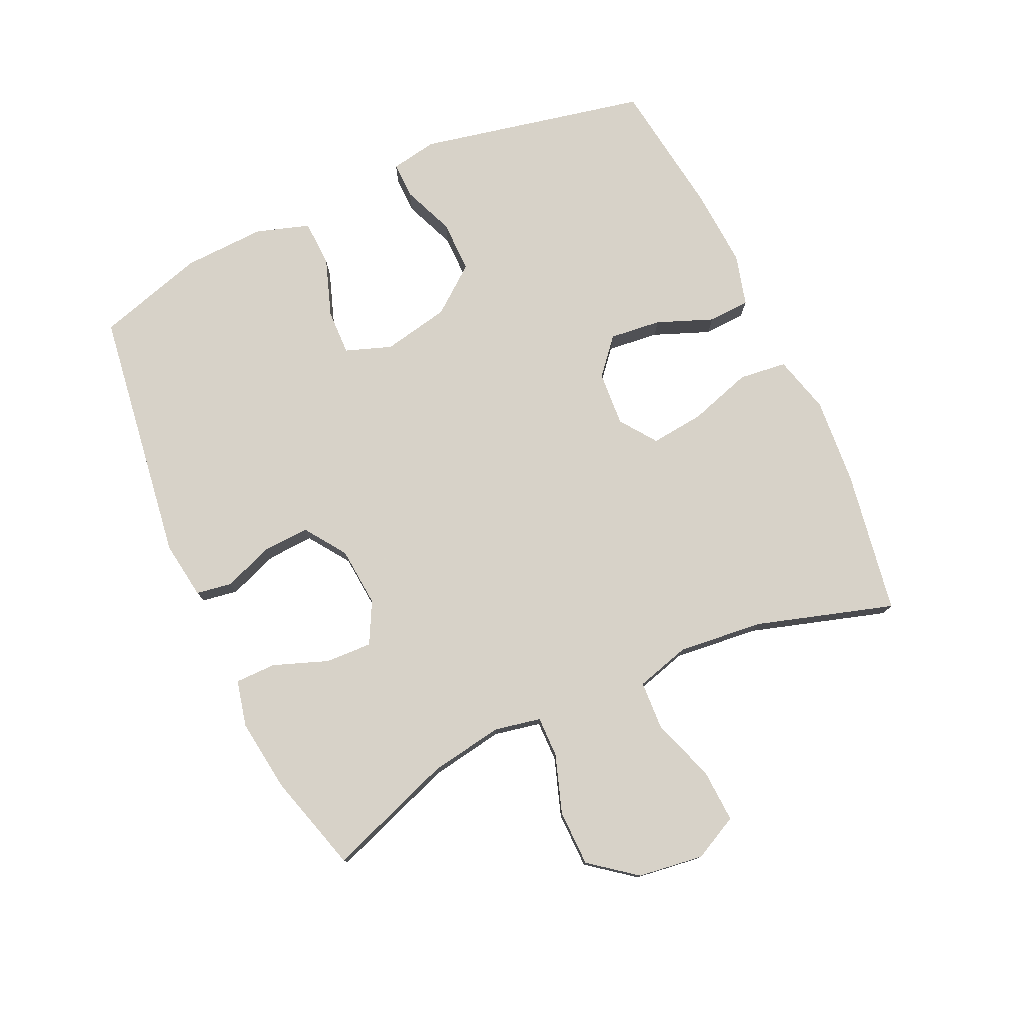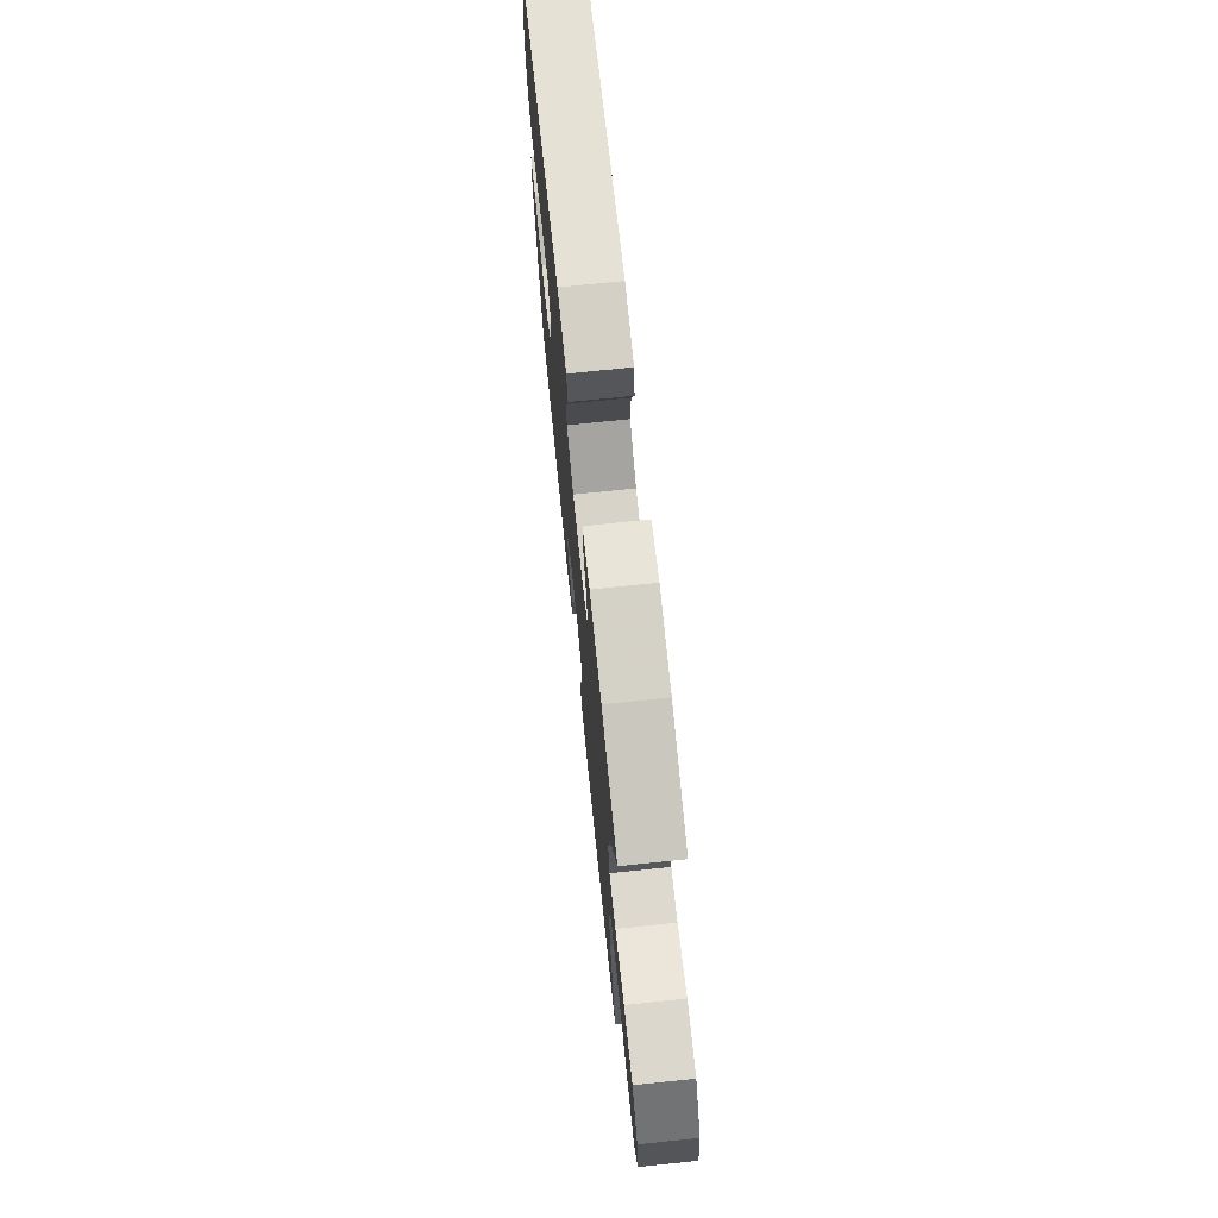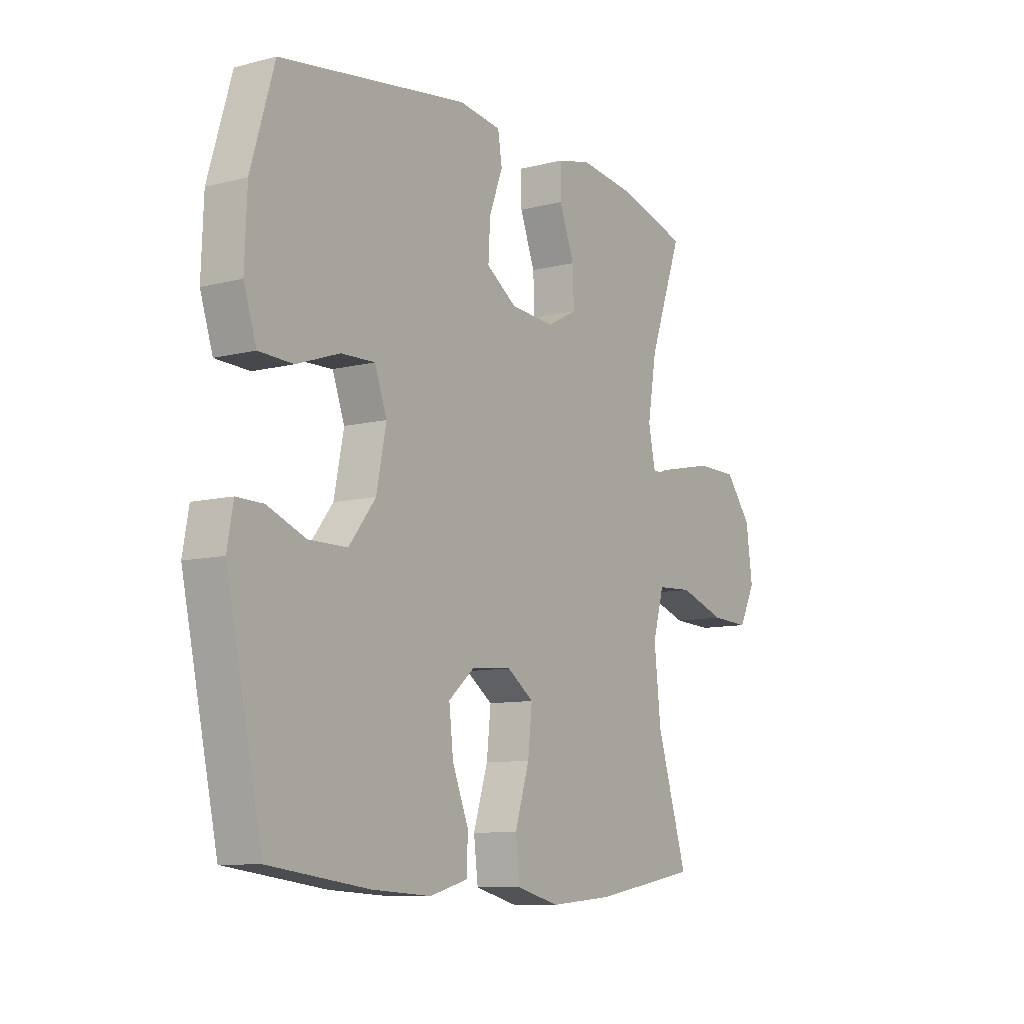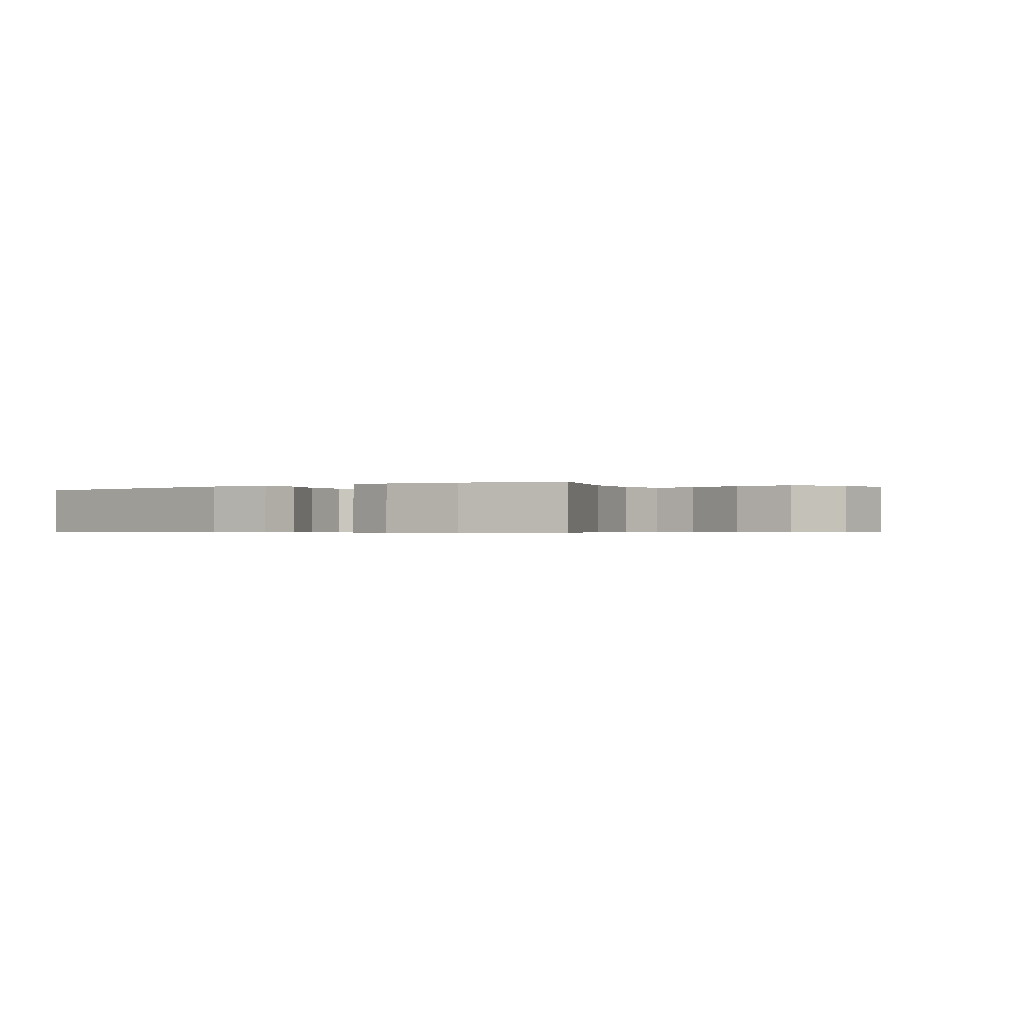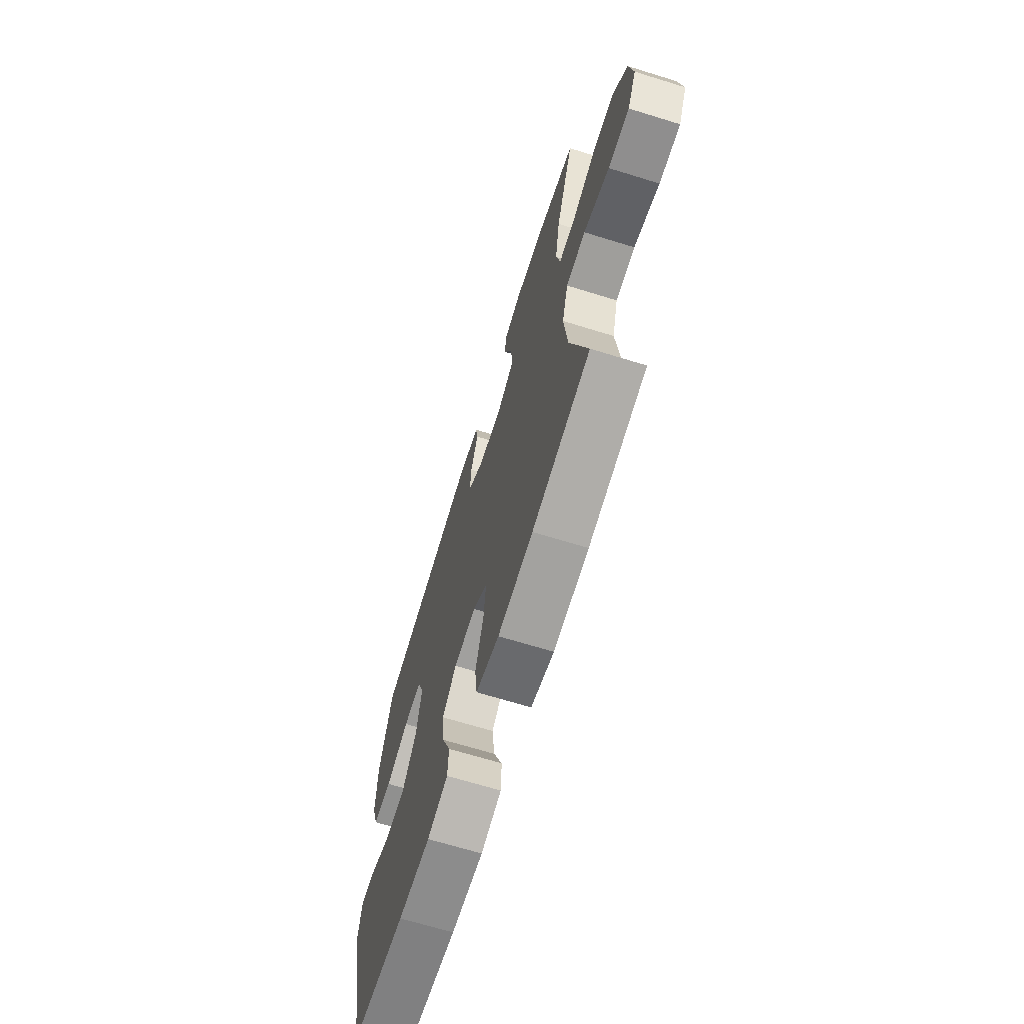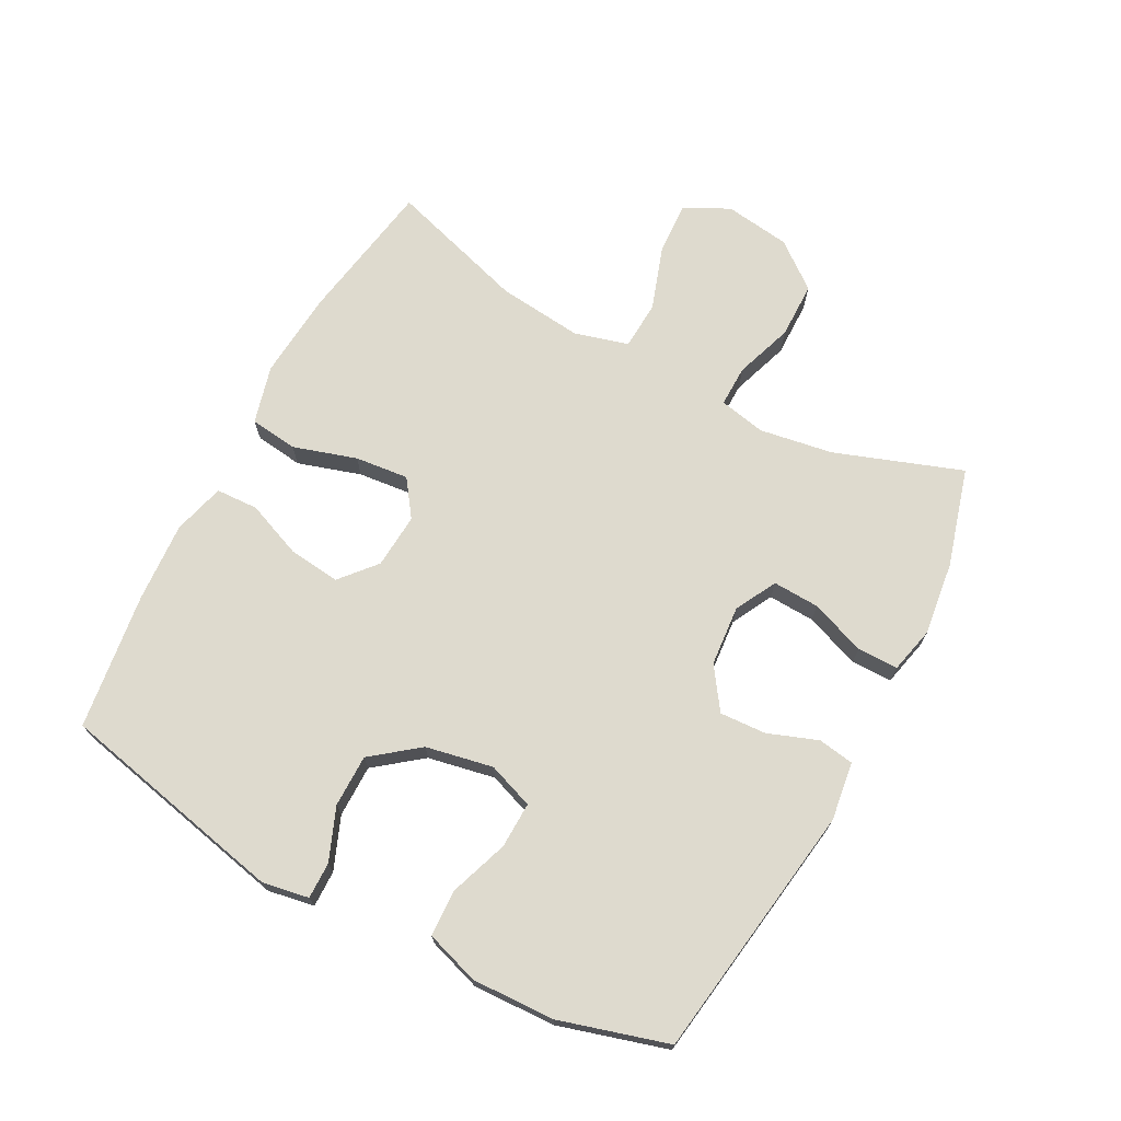
<metadata>
{"format":"obj","ext":"obj","renderer":"f3d","projection":"perspective","resolution":1024,"background":"white","views":[{"elev":77.3,"azim":65.2,"up":"+Y"},{"elev":72.6,"azim":84.1,"up":"+Z"},{"elev":-9.4,"azim":-56.1,"up":"+Z"},{"elev":-0.6,"azim":33.4,"up":"+Y"},{"elev":-67.8,"azim":72.8,"up":"+Z"},{"elev":71.1,"azim":-61.9,"up":"+Y"}]}
</metadata>
<code>
v -0.5 0.07 0.5
v -0.098 0.07 0.558
v -0.007 0.07 0.545
v 0.002 0.07 0.489
v -0.027 0.07 0.411
v -0.031 0.07 0.338
v 0.034 0.07 0.293
v 0.128 0.07 0.285
v 0.193 0.07 0.319
v 0.19 0.07 0.392
v 0.158 0.07 0.478
v 0.158 0.07 0.542
v 0.231 0.07 0.559
v 0.346 0.07 0.544
v 0.5 0.07 0.5
v 0.429 0.07 0.302
v 0.41 0.07 0.187
v 0.425 0.07 0.114
v 0.489 0.07 0.115
v 0.58 0.07 0.146
v 0.668 0.07 0.145
v 0.724 0.07 0.073
v 0.738 0.07 -0.03
v 0.703 0.07 -0.1
v 0.62 0.07 -0.096
v 0.52 0.07 -0.062
v 0.444 0.07 -0.066
v 0.42 0.07 -0.151
v 0.434 0.07 -0.284
v 0.5 0.07 -0.5
v 0.275 0.07 -0.538
v 0.138 0.07 -0.549
v 0.047 0.07 -0.525
v 0.038 0.07 -0.45
v 0.069 0.07 -0.351
v 0.078 0.07 -0.267
v 0.021 0.07 -0.226
v -0.065 0.07 -0.232
v -0.121 0.07 -0.28
v -0.112 0.07 -0.361
v -0.077 0.07 -0.449
v -0.08 0.07 -0.515
v -0.161 0.07 -0.537
v -0.287 0.07 -0.529
v -0.5 0.07 -0.5
v -0.577 0.07 -0.141
v -0.564 0.07 -0.068
v -0.507 0.07 -0.069
v -0.425 0.07 -0.102
v -0.343 0.07 -0.102
v -0.286 0.07 -0.029
v -0.265 0.07 0.076
v -0.291 0.07 0.148
v -0.363 0.07 0.146
v -0.455 0.07 0.114
v -0.528 0.07 0.117
v -0.555 0.07 0.201
v -0.55 0.07 0.33
v -0.5 0 0.5
v -0.098 0 0.558
v -0.007 0 0.545
v 0.002 0 0.489
v -0.027 0 0.411
v -0.031 0 0.338
v 0.034 0 0.293
v 0.128 0 0.285
v 0.193 0 0.319
v 0.19 0 0.392
v 0.158 0 0.478
v 0.158 0 0.542
v 0.231 0 0.559
v 0.346 0 0.544
v 0.5 0 0.5
v 0.429 0 0.302
v 0.41 0 0.187
v 0.425 0 0.114
v 0.489 0 0.115
v 0.58 0 0.146
v 0.668 0 0.145
v 0.724 0 0.073
v 0.738 0 -0.03
v 0.703 0 -0.1
v 0.62 0 -0.096
v 0.52 0 -0.062
v 0.444 0 -0.066
v 0.42 0 -0.151
v 0.434 0 -0.284
v 0.5 0 -0.5
v 0.275 0 -0.538
v 0.138 0 -0.549
v 0.047 0 -0.525
v 0.038 0 -0.45
v 0.069 0 -0.351
v 0.078 0 -0.267
v 0.021 0 -0.226
v -0.065 0 -0.232
v -0.121 0 -0.28
v -0.112 0 -0.361
v -0.077 0 -0.449
v -0.08 0 -0.515
v -0.161 0 -0.537
v -0.287 0 -0.529
v -0.5 0 -0.5
v -0.577 0 -0.141
v -0.564 0 -0.068
v -0.507 0 -0.069
v -0.425 0 -0.102
v -0.343 0 -0.102
v -0.286 0 -0.029
v -0.265 0 0.076
v -0.291 0 0.148
v -0.363 0 0.146
v -0.455 0 0.114
v -0.528 0 0.117
v -0.555 0 0.201
v -0.55 0 0.33
f 3 4 5
f 2 3 5
f 1 2 5
f 58 1 5
f 57 58 5
f 56 57 5
f 55 56 5
f 54 55 5
f 53 54 5 6
f 52 53 6 7
f 51 52 7 8
f 50 51 8 9
f 47 48 49
f 46 47 49
f 45 46 49
f 44 45 49
f 43 44 49
f 42 43 49
f 41 42 49
f 40 41 49
f 39 40 49 50
f 38 39 50 9
f 33 34 35
f 32 33 35
f 31 32 35
f 30 31 35
f 29 30 35
f 28 29 35 36
f 27 28 36 37
f 24 25 26
f 23 24 26
f 22 23 26
f 21 22 26
f 20 21 26
f 19 20 26
f 18 19 26 27
f 37 38 9
f 27 37 9
f 18 27 9
f 17 18 9
f 14 15 16
f 13 14 16
f 12 13 16
f 11 12 16
f 10 11 16
f 9 10 16 17
f 63 62 61
f 63 61 60
f 63 60 59
f 63 59 116
f 63 116 115
f 63 115 114
f 63 114 113
f 63 113 112
f 64 63 112 111
f 65 64 111 110
f 66 65 110 109
f 67 66 109 108
f 107 106 105
f 107 105 104
f 107 104 103
f 107 103 102
f 107 102 101
f 107 101 100
f 107 100 99
f 107 99 98
f 108 107 98 97
f 67 108 97 96
f 93 92 91
f 93 91 90
f 93 90 89
f 93 89 88
f 93 88 87
f 94 93 87 86
f 95 94 86 85
f 84 83 82
f 84 82 81
f 84 81 80
f 84 80 79
f 84 79 78
f 84 78 77
f 85 84 77 76
f 67 96 95
f 67 95 85
f 67 85 76
f 67 76 75
f 74 73 72
f 74 72 71
f 74 71 70
f 74 70 69
f 74 69 68
f 75 74 68 67
f 1 59 60 2
f 2 60 61 3
f 3 61 62 4
f 4 62 63 5
f 5 63 64 6
f 6 64 65 7
f 7 65 66 8
f 8 66 67 9
f 9 67 68 10
f 10 68 69 11
f 11 69 70 12
f 12 70 71 13
f 13 71 72 14
f 14 72 73 15
f 15 73 74 16
f 16 74 75 17
f 17 75 76 18
f 18 76 77 19
f 19 77 78 20
f 20 78 79 21
f 21 79 80 22
f 22 80 81 23
f 23 81 82 24
f 24 82 83 25
f 25 83 84 26
f 26 84 85 27
f 27 85 86 28
f 28 86 87 29
f 29 87 88 30
f 30 88 89 31
f 31 89 90 32
f 32 90 91 33
f 33 91 92 34
f 34 92 93 35
f 35 93 94 36
f 36 94 95 37
f 37 95 96 38
f 38 96 97 39
f 39 97 98 40
f 40 98 99 41
f 41 99 100 42
f 42 100 101 43
f 43 101 102 44
f 44 102 103 45
f 45 103 104 46
f 46 104 105 47
f 47 105 106 48
f 48 106 107 49
f 49 107 108 50
f 50 108 109 51
f 51 109 110 52
f 52 110 111 53
f 53 111 112 54
f 54 112 113 55
f 55 113 114 56
f 56 114 115 57
f 57 115 116 58
f 58 116 59 1

</code>
